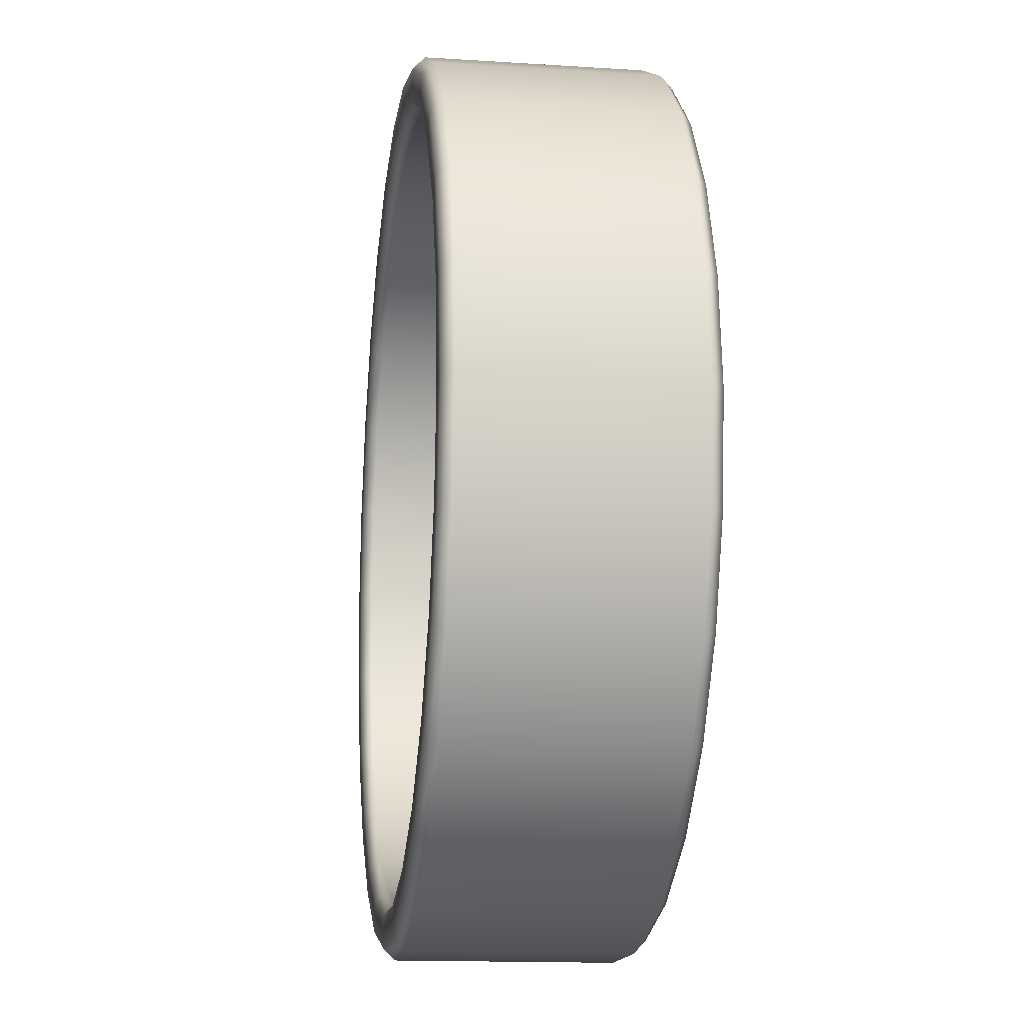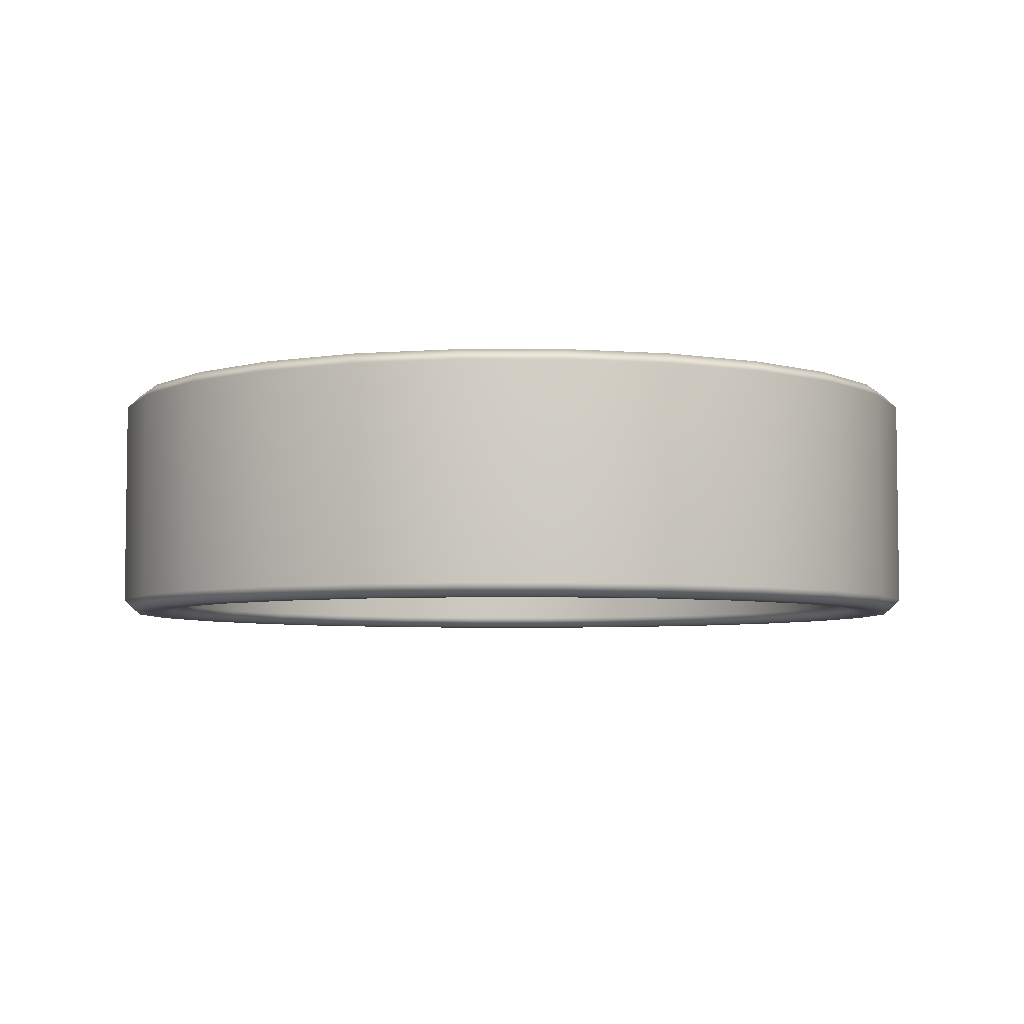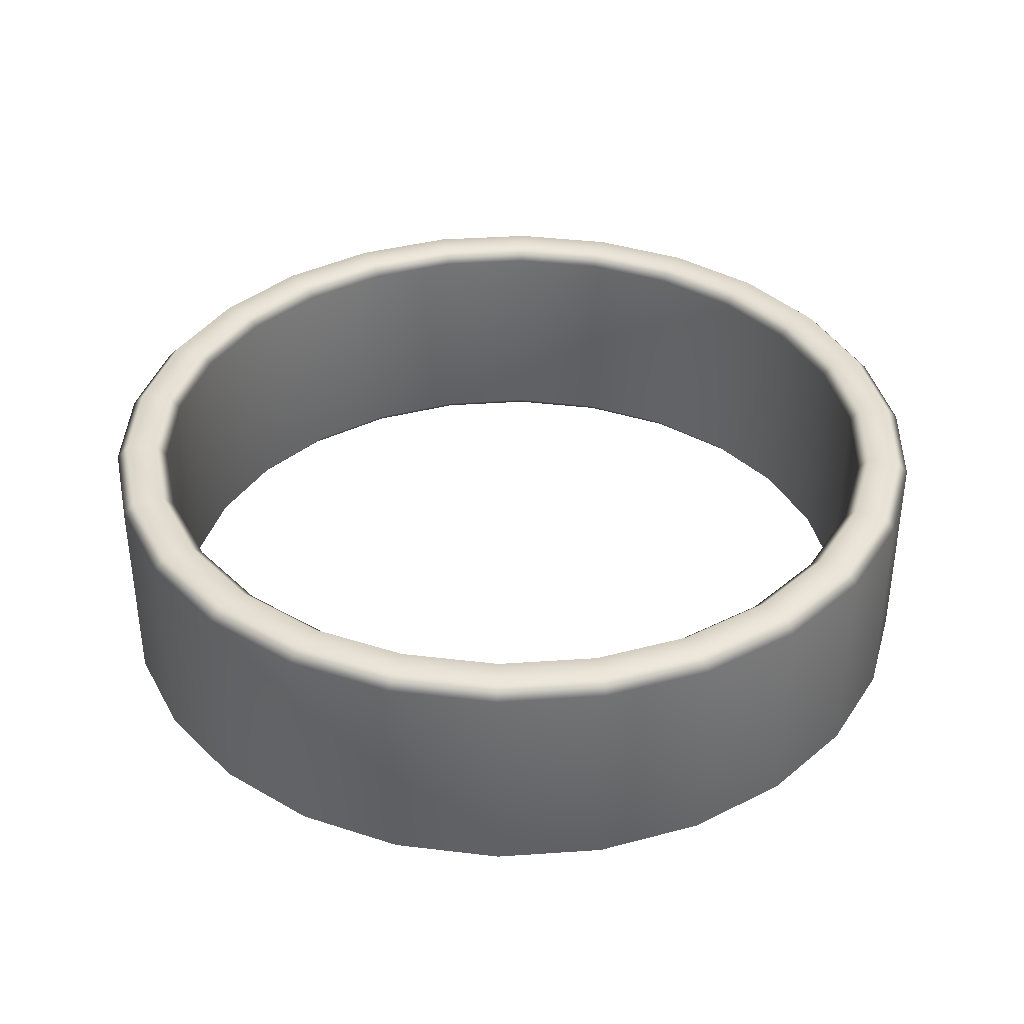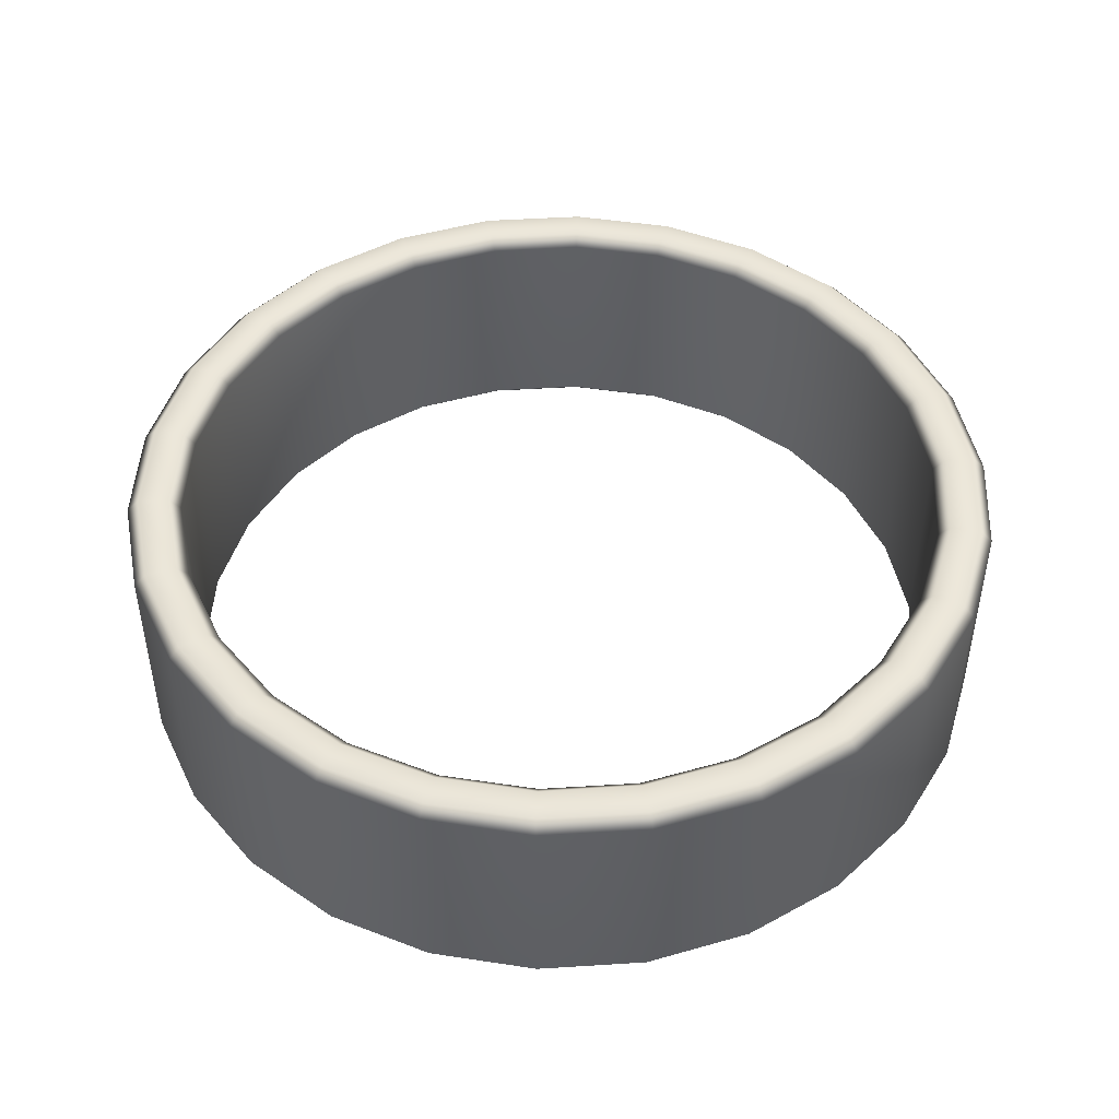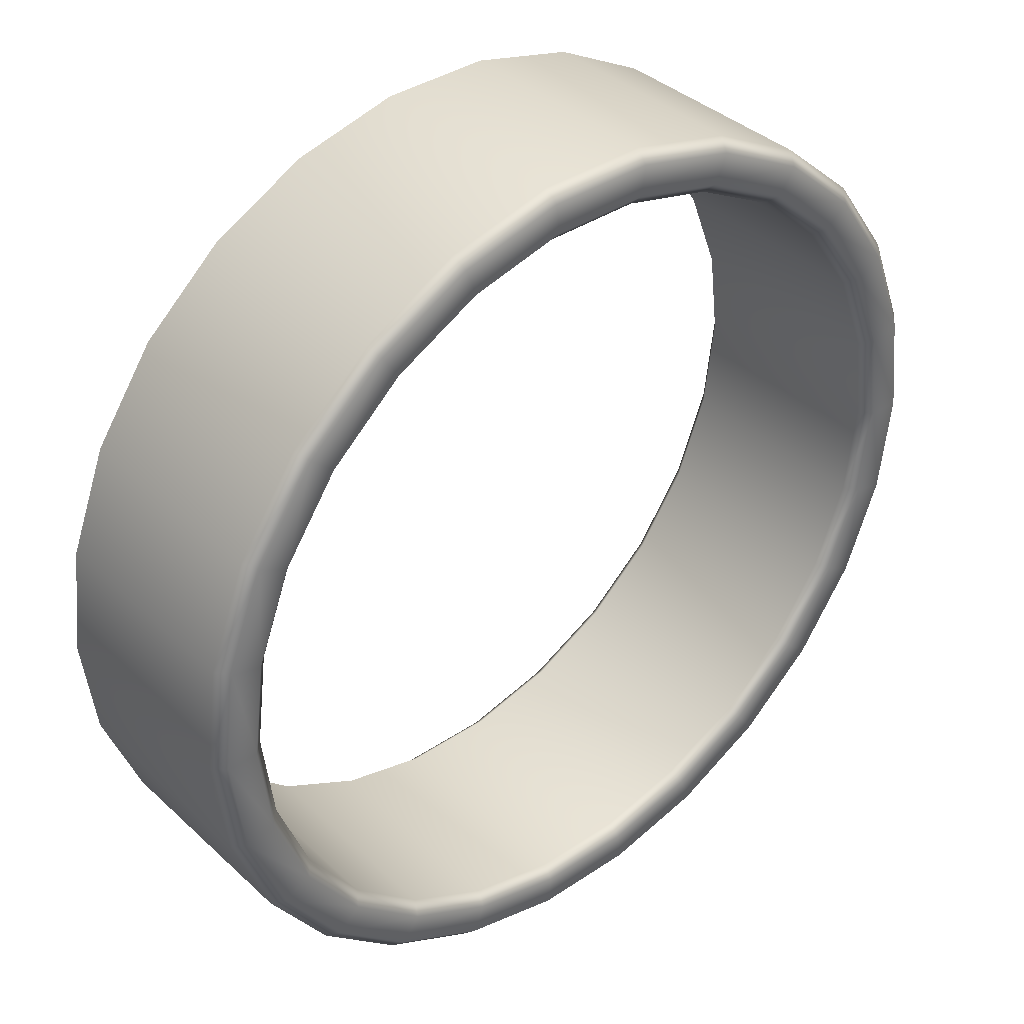
<metadata>
{"format":"obj","ext":"obj","renderer":"f3d","projection":"perspective","resolution":1024,"background":"white","views":[{"elev":-14.8,"azim":-97.9,"up":"+Z"},{"elev":-5.2,"azim":83.1,"up":"+Y"},{"elev":37.5,"azim":133.4,"up":"+Y"},{"elev":47.0,"azim":-128.7,"up":"+Y"},{"elev":37.7,"azim":139.4,"up":"+Z"}]}
</metadata>
<code>
g ringLg01
v 7.124 -1.971 -1.157e-06
v 7.131 -2.19 1.758
v 7.344 -2.19 -1.157e-06
v 6.917 -1.971 1.705
v 6.503 -2.19 3.413
v 6.917 1.971 1.705
v 7.124 1.971 -1.157e-06
v 7.344 2.19 -1.157e-06
v 6.308 -1.971 3.311
v 5.497 -2.19 4.87
v 6.308 1.971 3.311
v 7.131 2.19 1.758
v 5.332 -1.971 4.724
v 4.172 -2.19 6.044
v 5.332 1.971 4.724
v 4.047 -1.971 5.863
v 2.604 -2.19 6.867
v 7.673 2.19 1.891
v 7.903 2.19 -1.157e-06
v 8.124 1.971 -1.157e-06
v 6.503 2.19 3.413
v 4.047 1.971 5.863
v 2.526 -1.971 6.661
v 0.8852 -2.19 7.291
v 6.998 2.19 3.673
v 7.888 1.971 1.944
v 5.497 2.19 4.87
v 2.526 1.971 6.661
v 0.8587 -1.971 7.072
v -0.8852 -2.19 7.291
v 5.915 2.19 5.241
v 4.172 2.19 6.044
v 0.8587 1.971 7.072
v -0.8587 -1.971 7.072
v -2.604 -2.19 6.867
v 7.193 1.971 3.775
v 4.489 2.19 6.504
v 2.604 2.19 6.867
v -0.8587 1.971 7.072
v -2.526 -1.971 6.661
v -4.172 -2.19 6.044
v 6.081 1.971 5.387
v 2.802 2.19 7.389
v 0.8852 2.19 7.291
v -2.526 1.971 6.661
v -4.047 -1.971 5.863
v -5.497 -2.19 4.87
v 4.615 1.971 6.686
v 0.9526 2.19 7.845
v -0.8852 2.19 7.291
v -4.047 1.971 5.863
v -5.332 -1.971 4.724
v -6.503 -2.19 3.413
v 2.881 1.971 7.596
v -0.9526 2.19 7.845
v -2.604 2.19 6.867
v -5.332 1.971 4.724
v -6.308 -1.971 3.311
v -7.131 -2.19 1.758
v 0.9792 1.971 8.064
v -2.802 2.19 7.389
v -4.172 2.19 6.044
v -6.308 1.971 3.311
v -6.917 -1.971 1.705
v -7.344 -2.19 -1.157e-06
v -0.9792 1.971 8.064
v -4.489 2.19 6.504
v -5.497 2.19 4.87
v -6.917 1.971 1.705
v -7.124 -1.971 -1.157e-06
v -7.131 -2.19 -1.758
v -2.881 1.971 7.596
v -5.915 2.19 5.241
v -6.503 2.19 3.413
v -7.124 1.971 -1.157e-06
v -6.917 -1.971 -1.705
v -6.503 -2.19 -3.413
v -4.615 1.971 6.686
v -6.998 2.19 3.673
v -7.131 2.19 1.758
v -6.917 1.971 -1.705
v -6.308 -1.971 -3.311
v -5.497 -2.19 -4.87
v -6.081 1.971 5.387
v -7.673 2.19 1.891
v -7.344 2.19 -1.157e-06
v -6.308 1.971 -3.311
v -5.332 -1.971 -4.724
v -4.172 -2.19 -6.044
v -7.193 1.971 3.775
v -7.903 2.19 -1.157e-06
v -7.131 2.19 -1.758
v -5.332 1.971 -4.724
v -4.047 -1.971 -5.863
v -2.604 -2.19 -6.867
v -7.888 1.971 1.944
v -7.673 2.19 -1.891
v -6.503 2.19 -3.413
v -4.047 1.971 -5.863
v -2.526 -1.971 -6.661
v -0.8852 -2.19 -7.291
v -8.124 1.971 -1.157e-06
v -6.998 2.19 -3.673
v -5.497 2.19 -4.87
v -2.526 1.971 -6.661
v -0.8587 -1.971 -7.072
v 0.8852 -2.19 -7.291
v -7.888 1.971 -1.944
v -5.915 2.19 -5.241
v -4.172 2.19 -6.044
v -0.8587 1.971 -7.072
v 0.8587 -1.971 -7.072
v 2.604 -2.19 -6.867
v -7.193 1.971 -3.775
v -4.489 2.19 -6.504
v -2.604 2.19 -6.867
v 0.8587 1.971 -7.072
v 2.526 -1.971 -6.661
v 4.172 -2.19 -6.044
v -6.081 1.971 -5.387
v -2.802 2.19 -7.389
v -0.8852 2.19 -7.291
v 2.526 1.971 -6.661
v 4.047 -1.971 -5.863
v 5.497 -2.19 -4.87
v -4.615 1.971 -6.686
v -0.9526 2.19 -7.845
v 0.8852 2.19 -7.291
v 4.047 1.971 -5.863
v 5.332 -1.971 -4.724
v 6.503 -2.19 -3.413
v -2.881 1.971 -7.596
v 0.9526 2.19 -7.845
v 2.604 2.19 -6.867
v 5.332 1.971 -4.724
v 6.308 -1.971 -3.311
v 7.131 -2.19 -1.758
v -0.9792 1.971 -8.064
v 2.802 2.19 -7.389
v 4.172 2.19 -6.044
v 6.308 1.971 -3.311
v 6.917 -1.971 -1.705
v 7.344 -2.19 -1.157e-06
v 7.124 -1.971 -1.157e-06
v 7.124 1.971 -1.157e-06
v 6.917 1.971 -1.705
v 5.497 2.19 -4.87
v 4.489 2.19 -6.504
v 7.131 2.19 -1.758
v 7.344 2.19 -1.157e-06
v 7.903 2.19 -1.157e-06
v 6.503 2.19 -3.413
v 5.915 2.19 -5.241
v 7.673 2.19 -1.891
v 6.998 2.19 -3.673
v 7.888 1.971 -1.944
v 8.124 1.971 -1.157e-06
v 8.124 -1.971 -1.157e-06
v 7.193 1.971 -3.775
v 6.081 1.971 -5.387
v 4.615 1.971 -6.686
v 7.888 -1.971 -1.944
v 7.193 -1.971 -3.775
v 7.673 -2.19 -1.891
v 7.903 -2.19 -1.157e-06
v 7.344 -2.19 -1.157e-06
v 7.131 -2.19 -1.758
v 6.998 -2.19 -3.673
v 6.503 -2.19 -3.413
v 5.915 -2.19 -5.241
v 5.497 -2.19 -4.87
v 6.081 -1.971 -5.387
v 4.489 -2.19 -6.504
v 4.172 -2.19 -6.044
v 4.615 -1.971 -6.686
v 2.802 -2.19 -7.389
v 2.604 -2.19 -6.867
v 2.881 1.971 -7.596
v 2.881 -1.971 -7.596
v 0.9526 -2.19 -7.845
v 0.8852 -2.19 -7.291
v 0.9792 1.971 -8.064
v 0.9792 -1.971 -8.064
v -0.9526 -2.19 -7.845
v -0.8852 -2.19 -7.291
v -0.9792 -1.971 -8.064
v -2.802 -2.19 -7.389
v -2.604 -2.19 -6.867
v -2.881 -1.971 -7.596
v -4.489 -2.19 -6.504
v -4.172 -2.19 -6.044
v -4.615 -1.971 -6.686
v -5.915 -2.19 -5.241
v -5.497 -2.19 -4.87
v -6.081 -1.971 -5.387
v -6.998 -2.19 -3.673
v -6.503 -2.19 -3.413
v -7.193 -1.971 -3.775
v -7.673 -2.19 -1.891
v -7.131 -2.19 -1.758
v -7.888 -1.971 -1.944
v -7.903 -2.19 -1.157e-06
v -7.344 -2.19 -1.157e-06
v -8.124 -1.971 -1.157e-06
v -7.673 -2.19 1.891
v -7.131 -2.19 1.758
v -7.888 -1.971 1.944
v -6.998 -2.19 3.673
v -6.503 -2.19 3.413
v -7.193 -1.971 3.775
v -5.915 -2.19 5.241
v -5.497 -2.19 4.87
v -6.081 -1.971 5.387
v -4.489 -2.19 6.504
v -4.172 -2.19 6.044
v -4.615 -1.971 6.686
v -2.802 -2.19 7.389
v -2.604 -2.19 6.867
v -2.881 -1.971 7.596
v -0.9526 -2.19 7.845
v -0.8852 -2.19 7.291
v -0.9792 -1.971 8.064
v 0.9526 -2.19 7.845
v 0.8852 -2.19 7.291
v 0.9792 -1.971 8.064
v 2.802 -2.19 7.389
v 2.604 -2.19 6.867
v 2.881 -1.971 7.596
v 4.489 -2.19 6.504
v 4.172 -2.19 6.044
v 4.615 -1.971 6.686
v 5.915 -2.19 5.241
v 5.497 -2.19 4.87
v 6.081 -1.971 5.387
v 6.998 -2.19 3.673
v 6.503 -2.19 3.413
v 7.193 -1.971 3.775
v 7.673 -2.19 1.891
v 7.131 -2.19 1.758
v 7.888 -1.971 1.944
v 8.124 -1.971 -1.157e-06
v 7.903 -2.19 -1.157e-06
v 7.344 -2.19 -1.157e-06
g ringLg01_0
f 3 2 1
f 2 4 1
f 4 2 5
f 4 6 1
f 6 7 1
f 7 6 8
f 9 4 5
f 9 5 10
f 11 6 4
f 9 11 4
f 6 12 8
f 12 6 11
f 13 9 10
f 13 10 14
f 15 11 9
f 13 15 9
f 16 13 14
f 16 14 17
f 12 18 8
f 18 19 8
f 19 18 20
f 21 12 11
f 21 11 15
f 22 15 13
f 16 22 13
f 23 16 17
f 23 17 24
f 25 18 12
f 21 25 12
f 18 26 20
f 26 18 25
f 27 21 15
f 27 15 22
f 28 22 16
f 23 28 16
f 29 23 24
f 29 24 30
f 31 25 21
f 27 31 21
f 32 27 22
f 32 22 28
f 33 28 23
f 29 33 23
f 34 29 30
f 34 30 35
f 36 25 31
f 36 26 25
f 37 31 27
f 32 37 27
f 38 32 28
f 38 28 33
f 39 33 29
f 34 39 29
f 40 34 35
f 40 35 41
f 42 36 31
f 42 31 37
f 43 37 32
f 38 43 32
f 44 38 33
f 44 33 39
f 45 39 34
f 40 45 34
f 46 40 41
f 46 41 47
f 48 42 37
f 48 37 43
f 49 43 38
f 44 49 38
f 50 44 39
f 50 39 45
f 51 45 40
f 46 51 40
f 52 46 47
f 52 47 53
f 54 48 43
f 54 43 49
f 55 49 44
f 50 55 44
f 56 50 45
f 56 45 51
f 57 51 46
f 52 57 46
f 58 52 53
f 58 53 59
f 60 54 49
f 60 49 55
f 61 55 50
f 56 61 50
f 62 56 51
f 62 51 57
f 63 57 52
f 58 63 52
f 64 58 59
f 64 59 65
f 66 60 55
f 66 55 61
f 67 61 56
f 62 67 56
f 68 62 57
f 68 57 63
f 69 63 58
f 64 69 58
f 70 64 65
f 70 65 71
f 72 66 61
f 72 61 67
f 73 67 62
f 68 73 62
f 74 68 63
f 74 63 69
f 75 69 64
f 70 75 64
f 76 70 71
f 76 71 77
f 78 72 67
f 78 67 73
f 79 73 68
f 74 79 68
f 80 74 69
f 80 69 75
f 81 75 70
f 76 81 70
f 82 76 77
f 82 77 83
f 84 78 73
f 84 73 79
f 85 79 74
f 80 85 74
f 86 80 75
f 86 75 81
f 87 81 76
f 82 87 76
f 88 82 83
f 88 83 89
f 90 84 79
f 90 79 85
f 91 85 80
f 86 91 80
f 92 86 81
f 92 81 87
f 93 87 82
f 88 93 82
f 94 88 89
f 94 89 95
f 96 90 85
f 96 85 91
f 97 91 86
f 92 97 86
f 98 92 87
f 98 87 93
f 99 93 88
f 94 99 88
f 100 94 95
f 100 95 101
f 102 96 91
f 102 91 97
f 103 97 92
f 98 103 92
f 104 98 93
f 104 93 99
f 105 99 94
f 100 105 94
f 106 100 101
f 106 101 107
f 108 102 97
f 108 97 103
f 109 103 98
f 104 109 98
f 110 104 99
f 110 99 105
f 111 105 100
f 106 111 100
f 112 106 107
f 112 107 113
f 114 108 103
f 114 103 109
f 115 109 104
f 110 115 104
f 116 110 105
f 116 105 111
f 117 111 106
f 112 117 106
f 118 112 113
f 118 113 119
f 120 114 109
f 120 109 115
f 121 115 110
f 116 121 110
f 122 116 111
f 122 111 117
f 123 117 112
f 118 123 112
f 124 118 119
f 124 119 125
f 126 120 115
f 126 115 121
f 127 121 116
f 122 127 116
f 128 122 117
f 128 117 123
f 129 123 118
f 124 129 118
f 130 124 125
f 130 125 131
f 132 126 121
f 132 121 127
f 133 127 122
f 128 133 122
f 134 128 123
f 134 123 129
f 135 129 124
f 130 135 124
f 136 130 131
f 136 131 137
f 138 132 127
f 138 127 133
f 139 133 128
f 134 139 128
f 140 134 129
f 140 129 135
f 141 135 130
f 136 141 130
f 142 136 137
f 142 137 143
f 144 142 143
f 144 145 142
f 142 146 136
f 145 146 142
f 146 141 136
f 147 135 141
f 147 140 135
f 140 148 134
f 148 139 134
f 149 146 145
f 150 149 145
f 150 151 149
f 152 141 146
f 149 152 146
f 152 147 141
f 147 153 140
f 153 148 140
f 151 154 149
f 149 154 152
f 152 155 147
f 155 153 147
f 154 155 152
f 156 154 151
f 157 156 151
f 157 158 156
f 159 155 154
f 156 159 154
f 160 153 155
f 159 160 155
f 161 148 153
f 160 161 153
f 158 162 156
f 156 162 159
f 159 163 160
f 162 163 159
f 164 162 158
f 165 164 158
f 165 166 164
f 166 167 164
f 164 168 162
f 164 167 168
f 168 163 162
f 167 169 168
f 168 169 170
f 168 170 163
f 169 171 170
f 163 172 160
f 170 172 163
f 160 172 161
f 170 171 173
f 170 173 172
f 171 174 173
f 172 175 161
f 173 175 172
f 173 174 176
f 173 176 175
f 174 177 176
f 161 175 178
f 161 178 148
f 178 139 148
f 176 179 175
f 175 179 178
f 176 177 180
f 176 180 179
f 177 181 180
f 178 182 139
f 178 179 182
f 182 133 139
f 182 138 133
f 179 183 182
f 180 183 179
f 182 183 138
f 180 181 184
f 180 184 183
f 181 185 184
f 183 186 138
f 184 186 183
f 138 186 132
f 184 185 187
f 184 187 186
f 185 188 187
f 186 189 132
f 187 189 186
f 132 189 126
f 187 188 190
f 187 190 189
f 188 191 190
f 189 192 126
f 190 192 189
f 126 192 120
f 190 191 193
f 190 193 192
f 191 194 193
f 192 195 120
f 193 195 192
f 120 195 114
f 193 194 196
f 193 196 195
f 194 197 196
f 195 198 114
f 196 198 195
f 114 198 108
f 196 197 199
f 196 199 198
f 197 200 199
f 198 201 108
f 199 201 198
f 108 201 102
f 199 200 202
f 199 202 201
f 200 203 202
f 201 204 102
f 202 204 201
f 102 204 96
f 202 203 205
f 202 205 204
f 203 206 205
f 204 207 96
f 205 207 204
f 96 207 90
f 205 206 208
f 205 208 207
f 206 209 208
f 207 210 90
f 208 210 207
f 90 210 84
f 208 209 211
f 208 211 210
f 209 212 211
f 210 213 84
f 211 213 210
f 84 213 78
f 211 212 214
f 211 214 213
f 212 215 214
f 213 216 78
f 214 216 213
f 78 216 72
f 214 215 217
f 214 217 216
f 215 218 217
f 216 219 72
f 217 219 216
f 72 219 66
f 217 218 220
f 217 220 219
f 218 221 220
f 219 222 66
f 220 222 219
f 66 222 60
f 220 221 223
f 220 223 222
f 221 224 223
f 222 225 60
f 223 225 222
f 60 225 54
f 223 224 226
f 223 226 225
f 224 227 226
f 225 228 54
f 226 228 225
f 54 228 48
f 226 227 229
f 226 229 228
f 227 230 229
f 228 231 48
f 229 231 228
f 48 231 42
f 229 230 232
f 229 232 231
f 230 233 232
f 231 234 42
f 232 234 231
f 42 234 36
f 232 233 235
f 232 235 234
f 233 236 235
f 234 237 36
f 235 237 234
f 36 237 26
f 235 236 238
f 235 238 237
f 236 239 238
f 237 240 26
f 238 240 237
f 26 240 20
f 240 241 20
f 241 240 242
f 240 238 242
f 238 239 242
f 239 243 242

</code>
